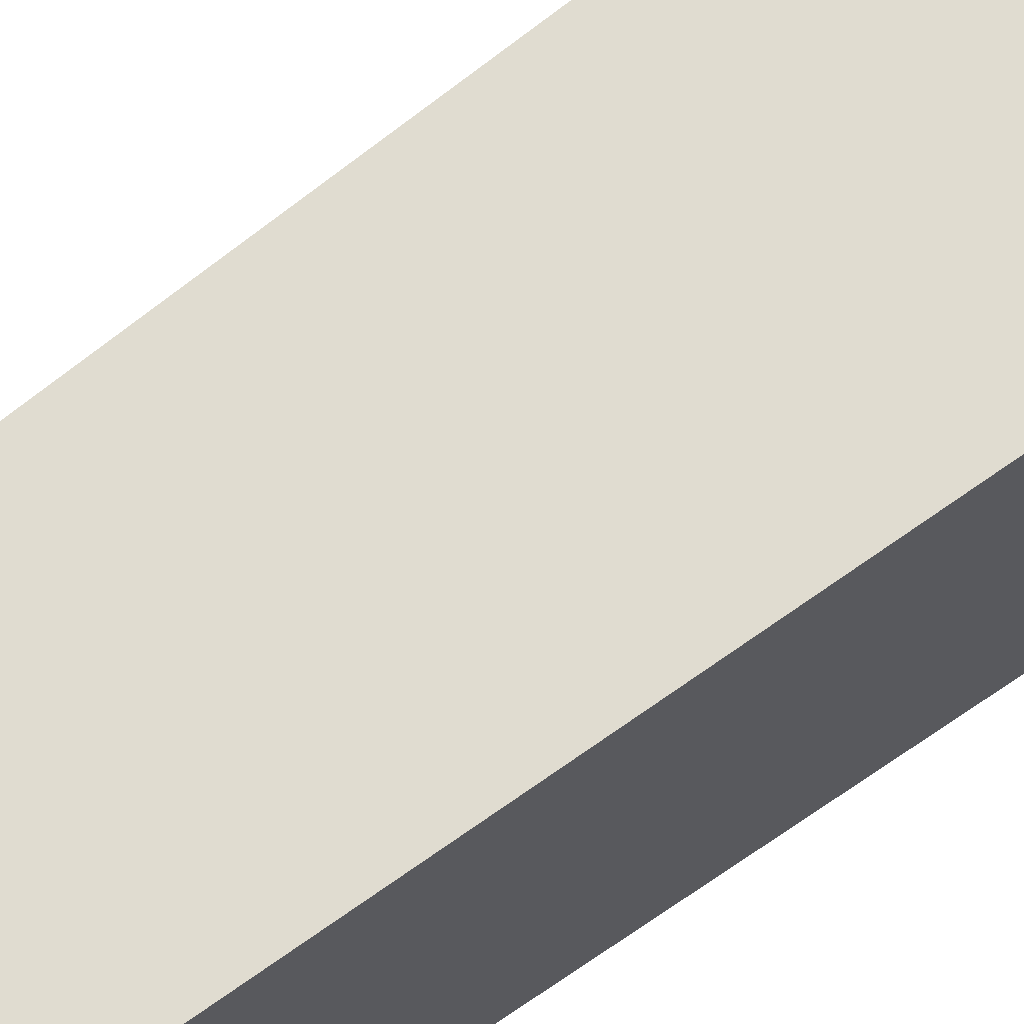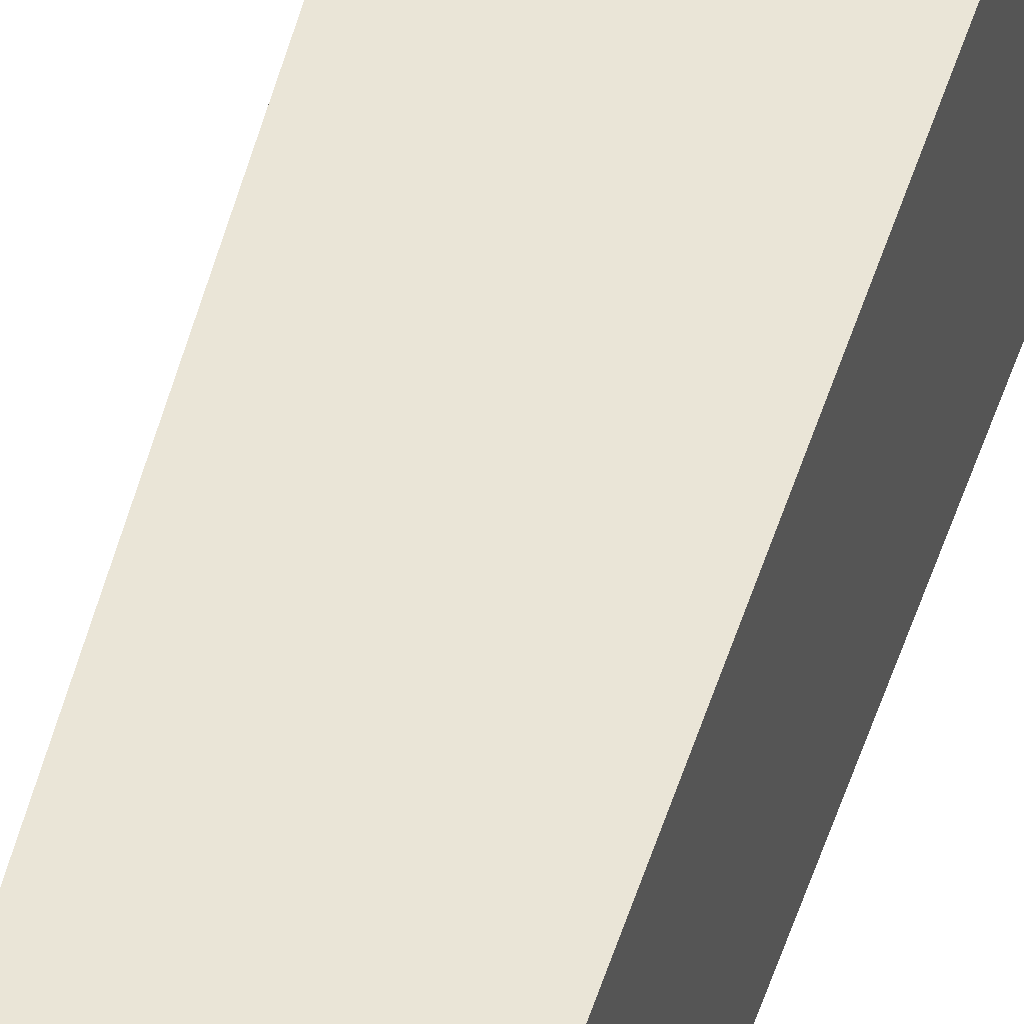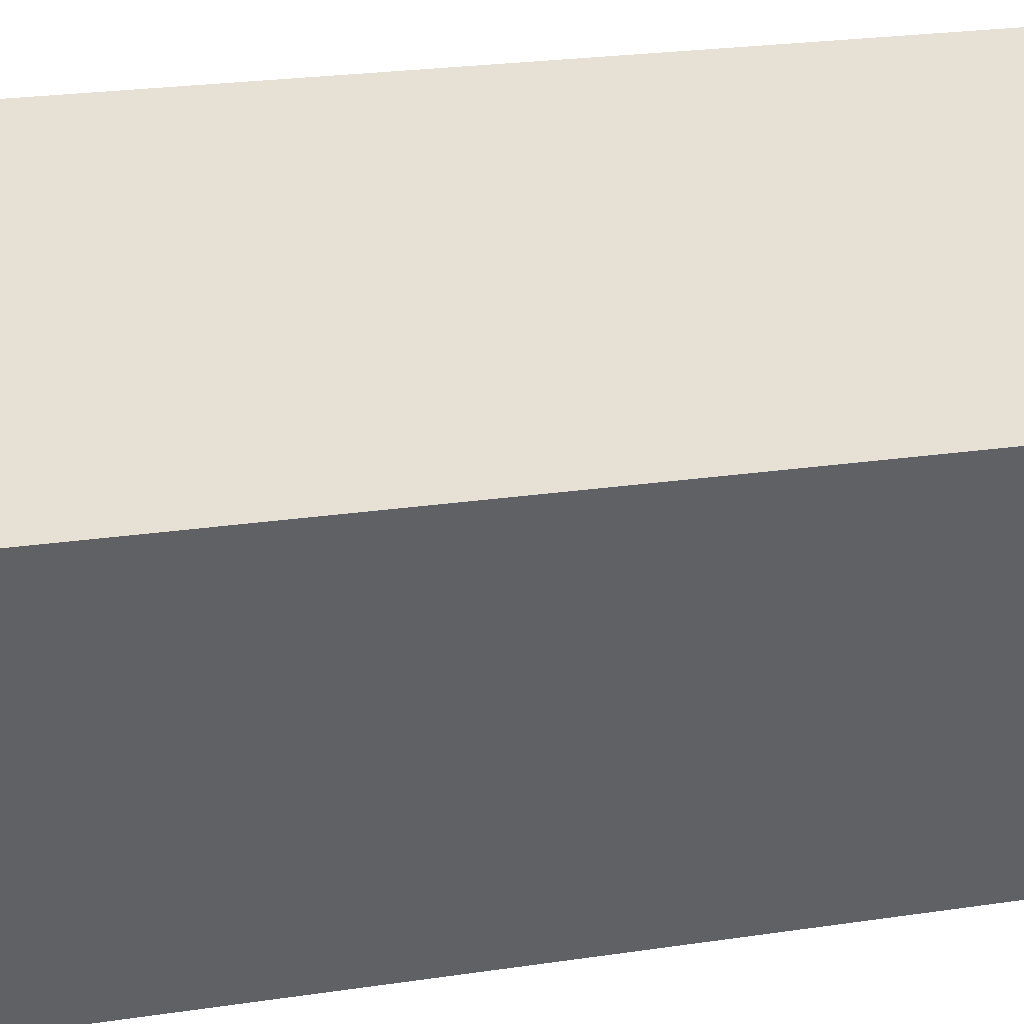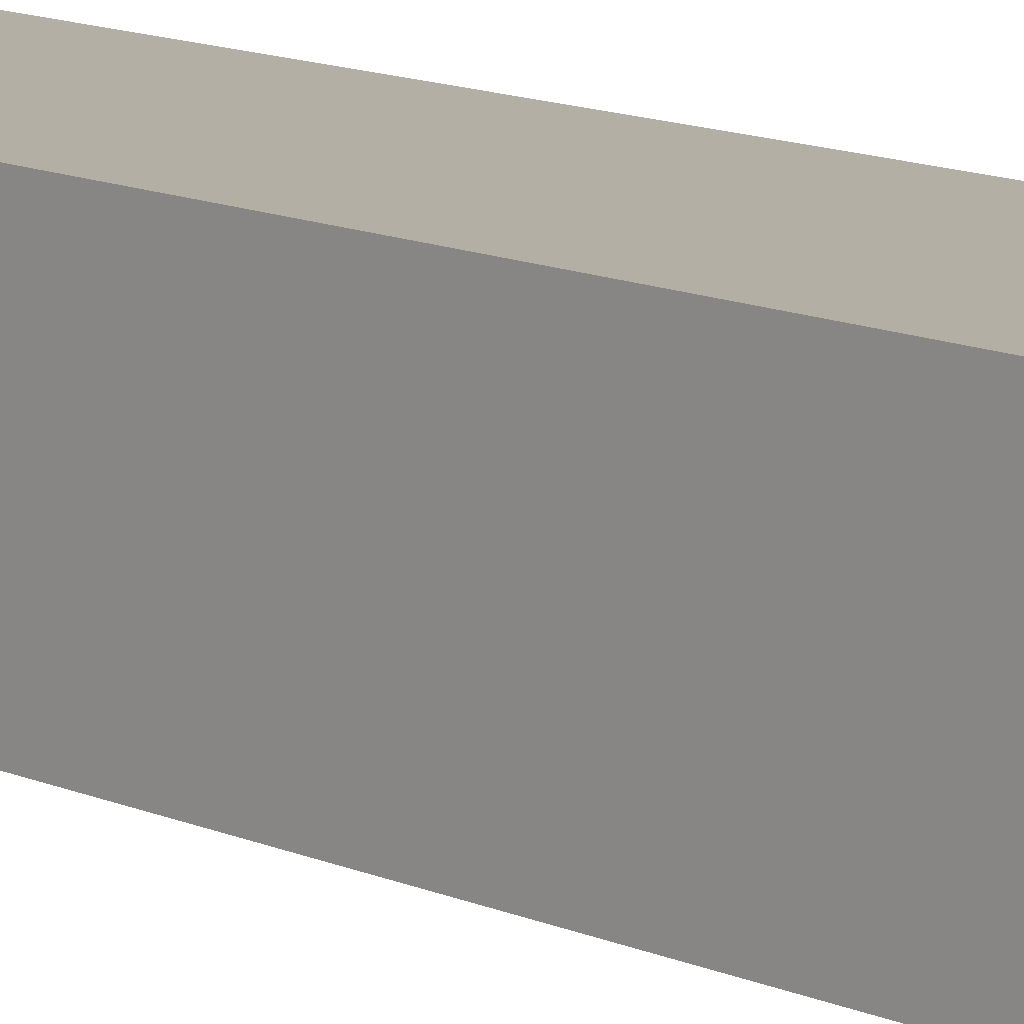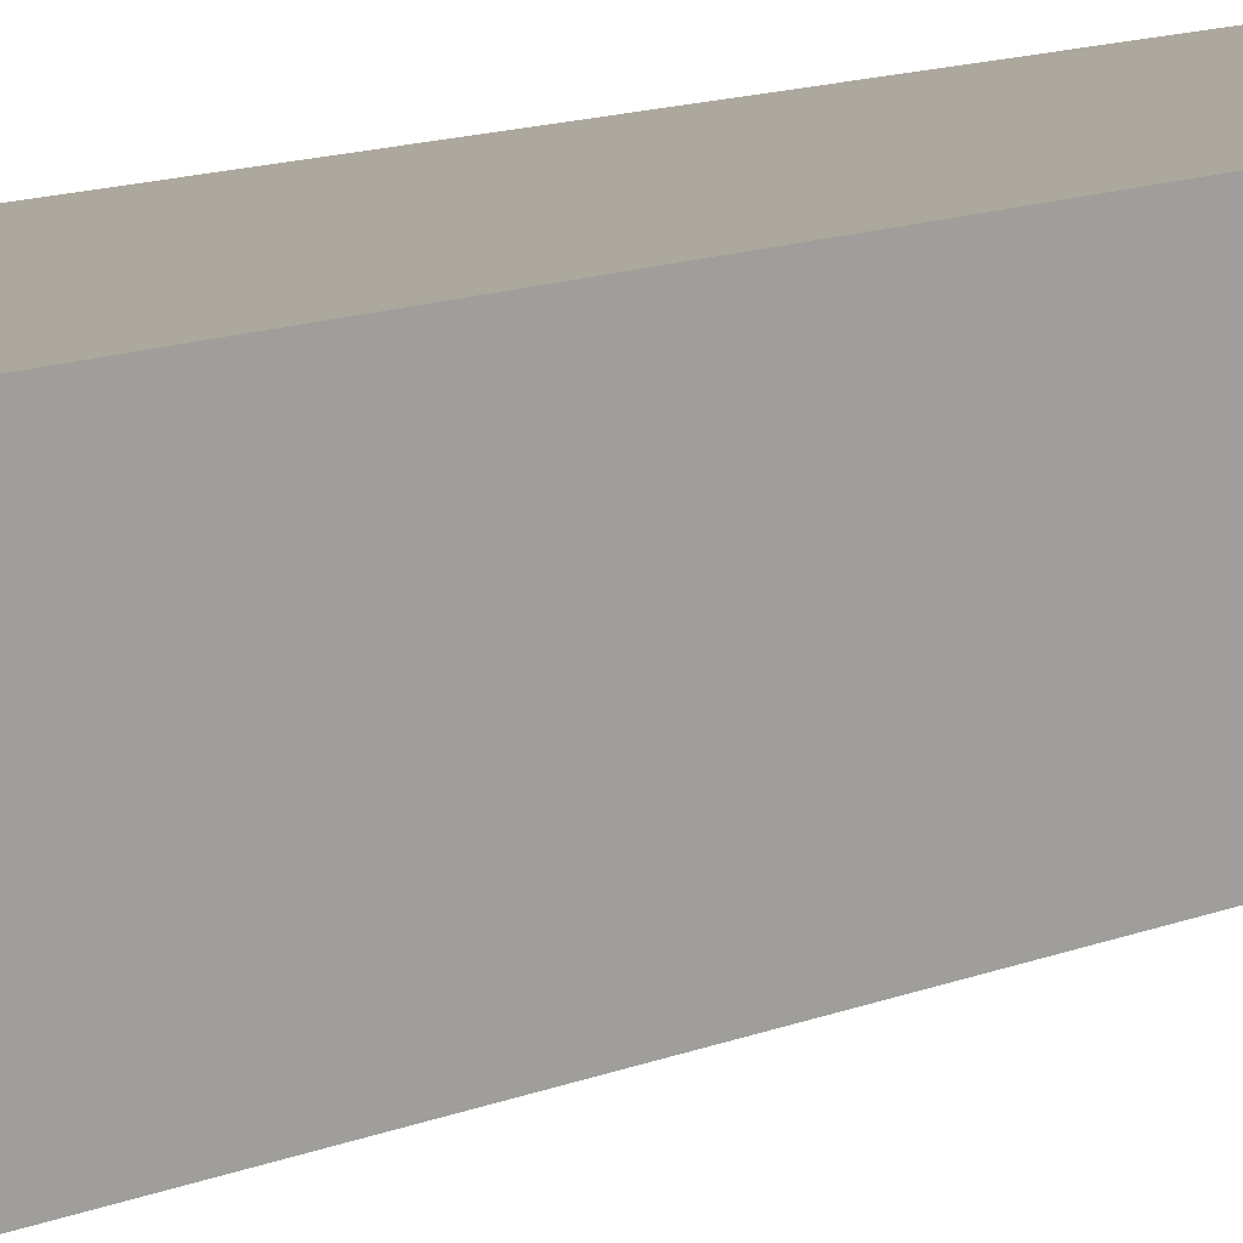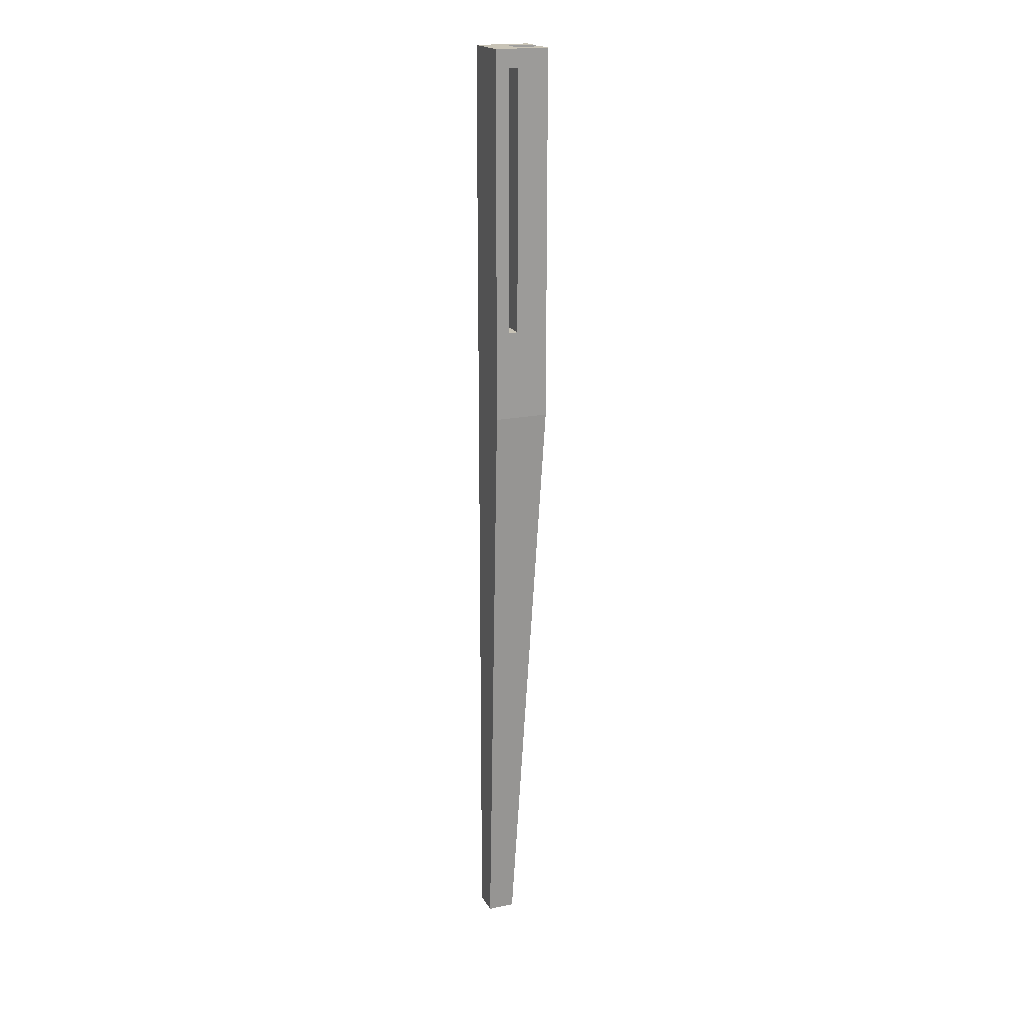
<metadata>
{"format":"obj","ext":"obj","renderer":"f3d","projection":"perspective","resolution":1024,"background":"white","views":[{"elev":69.5,"azim":54.2,"up":"+Z"},{"elev":44.1,"azim":15.4,"up":"+Z"},{"elev":-46.8,"azim":-82.0,"up":"+Z"},{"elev":11.3,"azim":135.6,"up":"+Z"},{"elev":8.6,"azim":-137.3,"up":"+Z"},{"elev":19.4,"azim":158.9,"up":"+Y"}]}
</metadata>
<code>
o Right_Front_Leg/Front_Leg1/mesh12/mesh12-geometry#mesh12-geometry
v 0.346 0.1591 0.1999
v 0.346 0.1591 0.235
v 0.336 0.1591 0.1999
v 0.346 -0.1316 0.1999
v 0.336 0.1591 0.235
v 0.3611 0.1792 0.1999
v 0.346 -0.1316 0.235
v 0.336 -0.08145 0.235
v 0.3009 0.1792 0.1999
v 0.3611 -0.2318 0.1999
v 0.336 -0.1316 0.235
v 0.336 -0.1316 0.1999
v 0.331 0.1792 0.2124
v 0.3611 -0.8935 0.23
v 0.3009 -0.2318 0.1999
v 0.336 -0.1416 0.235
v 0.3009 -0.08145 0.235
v 0.3009 0.1792 0.2199
v 0.331 0.1792 0.2425
v 0.3611 -0.8935 0.26
v 0.331 -0.8935 0.23
v 0.336 -0.08145 0.245
v 0.331 0.1491 0.2124
v 0.3611 0.1792 0.26
v 0.3009 -0.2318 0.26
v 0.3009 -0.1416 0.235
v 0.336 -0.1416 0.245
v 0.3009 -0.08145 0.245
v 0.3009 0.1491 0.2199
v 0.3009 0.1792 0.26
v 0.331 0.1491 0.2425
v 0.331 -0.8935 0.26
v 0.3009 -0.1416 0.245
v 0.3009 0.1491 0.235
v 0.3009 0.1792 0.235
f 1 2 3
f 1 4 2
f 5 3 2
f 3 6 1
f 1 6 4
f 7 2 4
f 5 8 3
f 5 2 8
f 6 3 9
f 6 10 4
f 7 11 2
f 7 4 11
f 11 3 8
f 8 2 11
f 3 12 9
f 9 13 6
f 10 6 14
f 15 4 10
f 12 11 4
f 12 3 11
f 11 16 8
f 8 17 11
f 9 12 15
f 18 13 9
f 19 6 13
f 14 6 20
f 14 21 10
f 4 15 12
f 15 10 21
f 11 17 16
f 8 16 22
f 8 22 17
f 9 15 18
f 13 18 23
f 6 19 24
f 13 23 19
f 24 20 6
f 14 20 21
f 15 21 25
f 26 16 17
f 27 22 16
f 28 17 22
f 18 15 29
f 29 23 18
f 30 24 19
f 31 19 23
f 24 25 20
f 32 21 20
f 32 25 21
f 15 25 33
f 26 33 16
f 17 15 26
f 27 33 22
f 27 16 33
f 28 34 17
f 28 22 33
f 29 15 17
f 29 34 23
f 30 25 24
f 35 30 19
f 31 34 19
f 31 23 34
f 32 20 25
f 30 33 25
f 26 15 33
f 34 28 35
f 29 17 34
f 33 30 28
f 35 28 30
f 35 19 34
f 3 2 1
f 2 4 1
f 2 3 5
f 1 6 3
f 4 6 1
f 4 2 7
f 3 8 5
f 8 2 5
f 9 3 6
f 4 10 6
f 2 11 7
f 11 4 7
f 8 3 11
f 11 2 8
f 9 12 3
f 6 13 9
f 14 6 10
f 10 4 15
f 4 11 12
f 11 3 12
f 8 16 11
f 11 17 8
f 15 12 9
f 9 13 18
f 13 6 19
f 20 6 14
f 10 21 14
f 12 15 4
f 21 10 15
f 16 17 11
f 22 16 8
f 17 22 8
f 18 15 9
f 23 18 13
f 24 19 6
f 19 23 13
f 6 20 24
f 21 20 14
f 25 21 15
f 17 16 26
f 16 22 27
f 22 17 28
f 29 15 18
f 18 23 29
f 19 24 30
f 23 19 31
f 20 25 24
f 20 21 32
f 21 25 32
f 33 25 15
f 16 33 26
f 26 15 17
f 22 33 27
f 33 16 27
f 17 34 28
f 33 22 28
f 17 15 29
f 23 34 29
f 24 25 30
f 19 30 35
f 19 34 31
f 34 23 31
f 25 20 32
f 25 33 30
f 33 15 26
f 35 28 34
f 34 17 29
f 28 30 33
f 30 28 35
f 34 19 35

</code>
